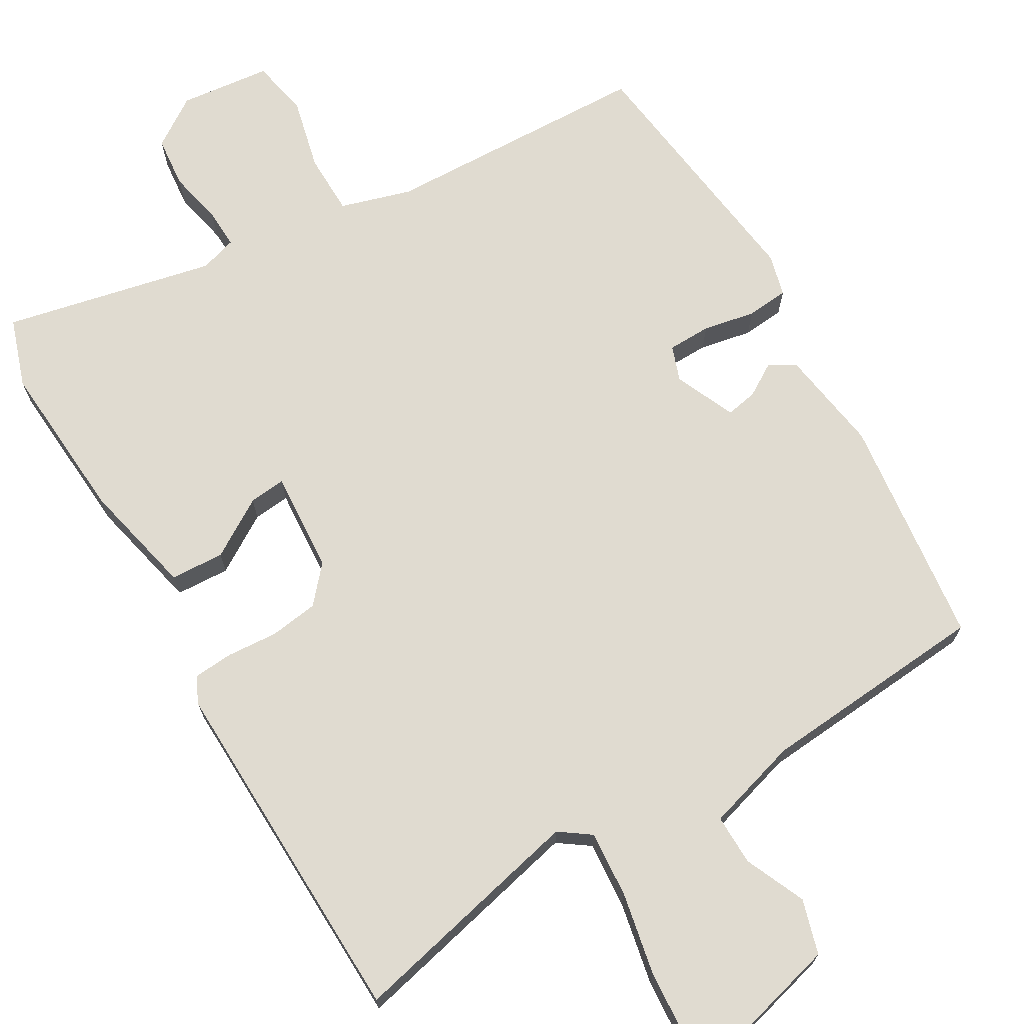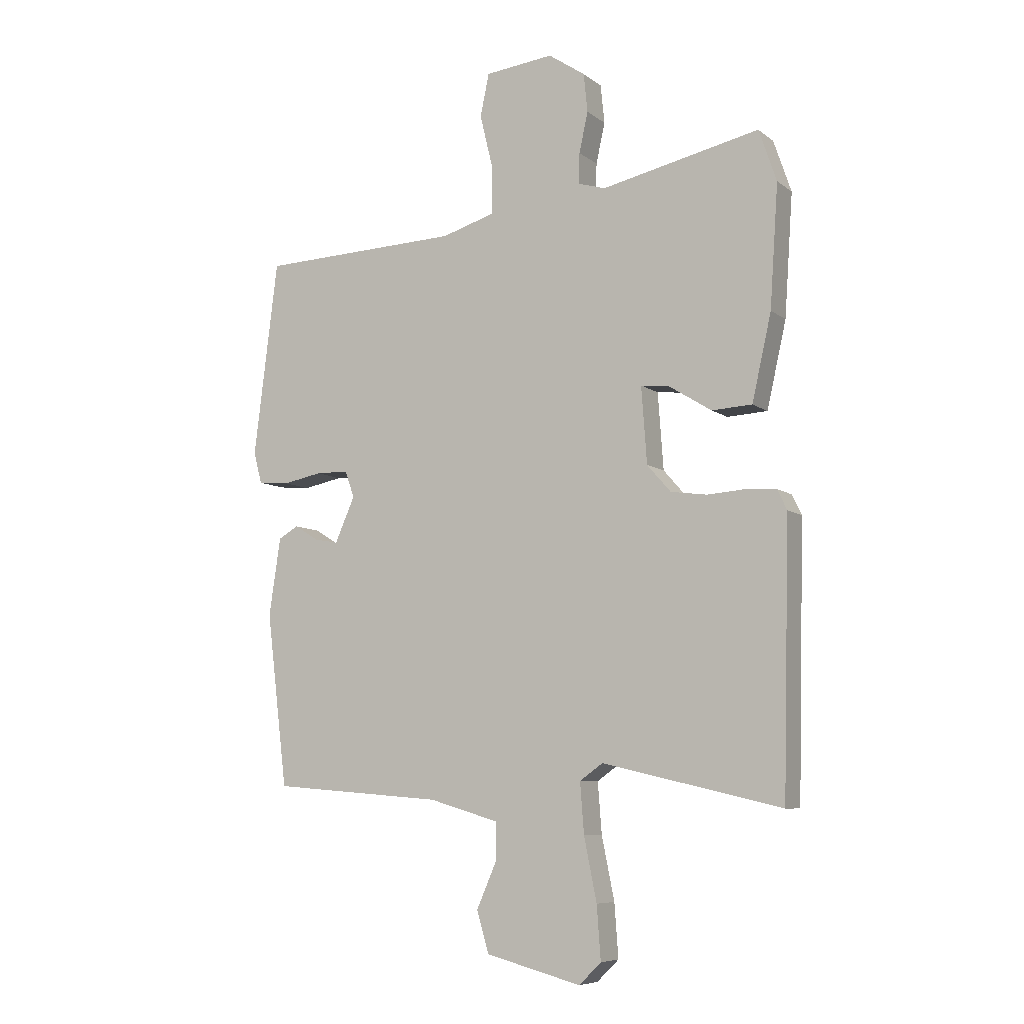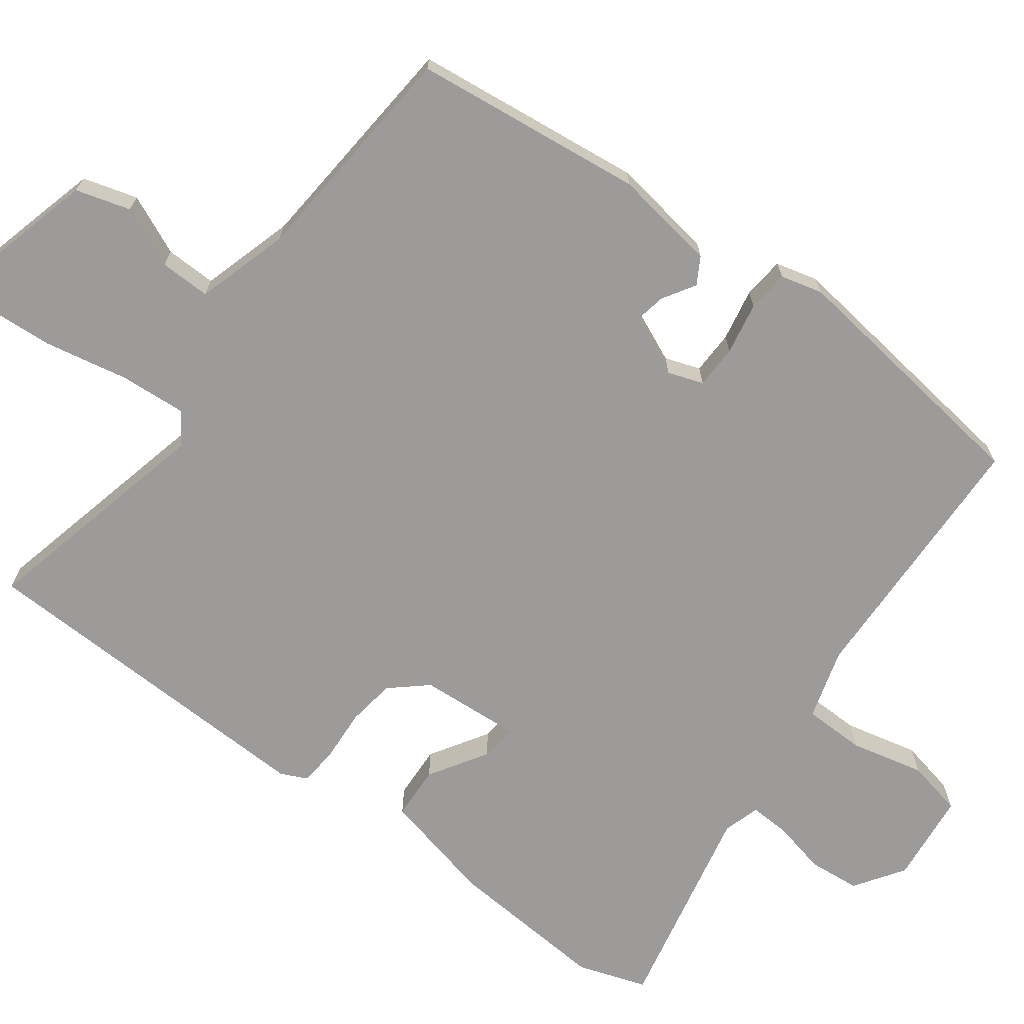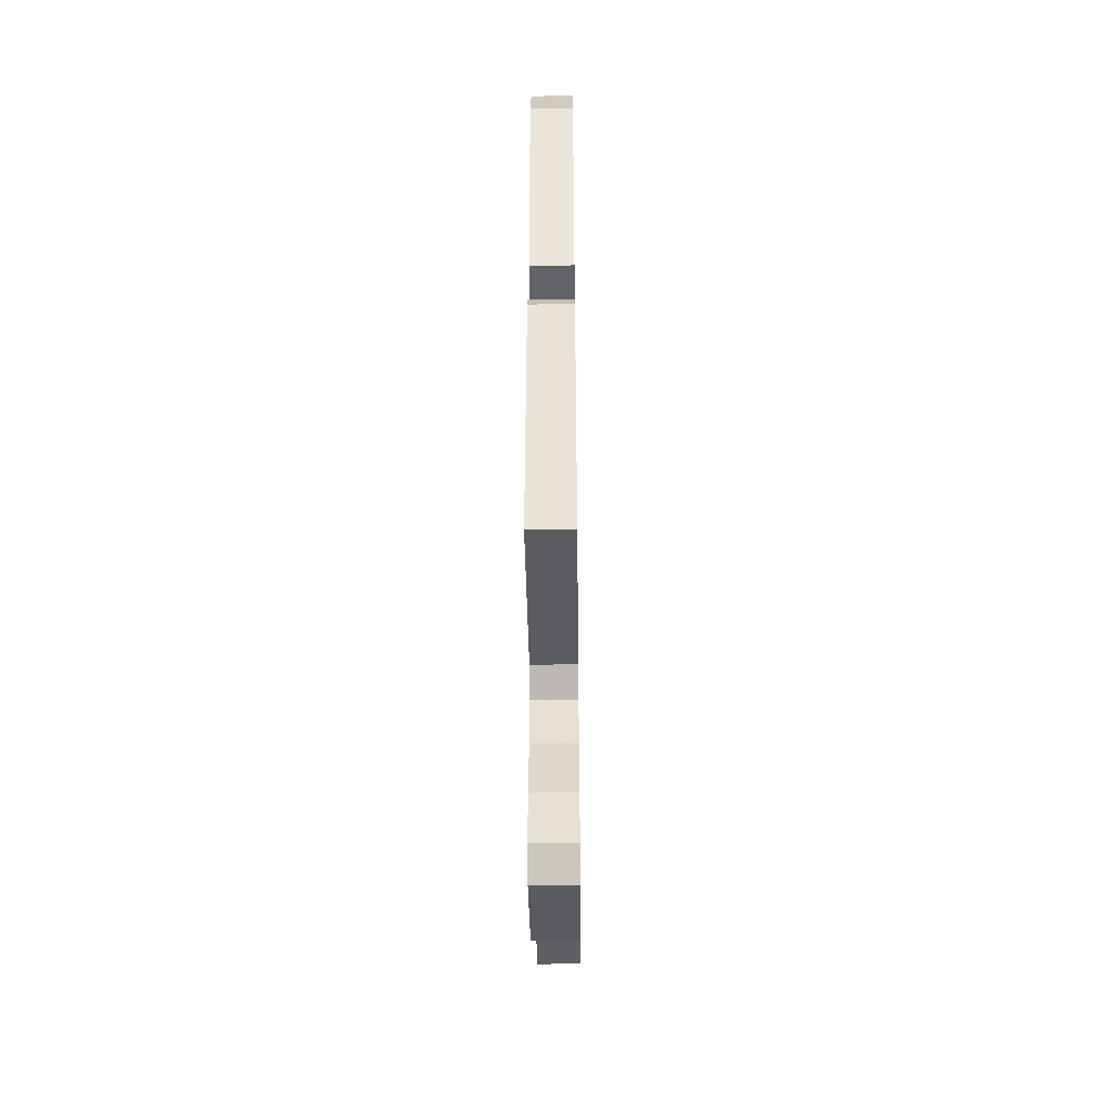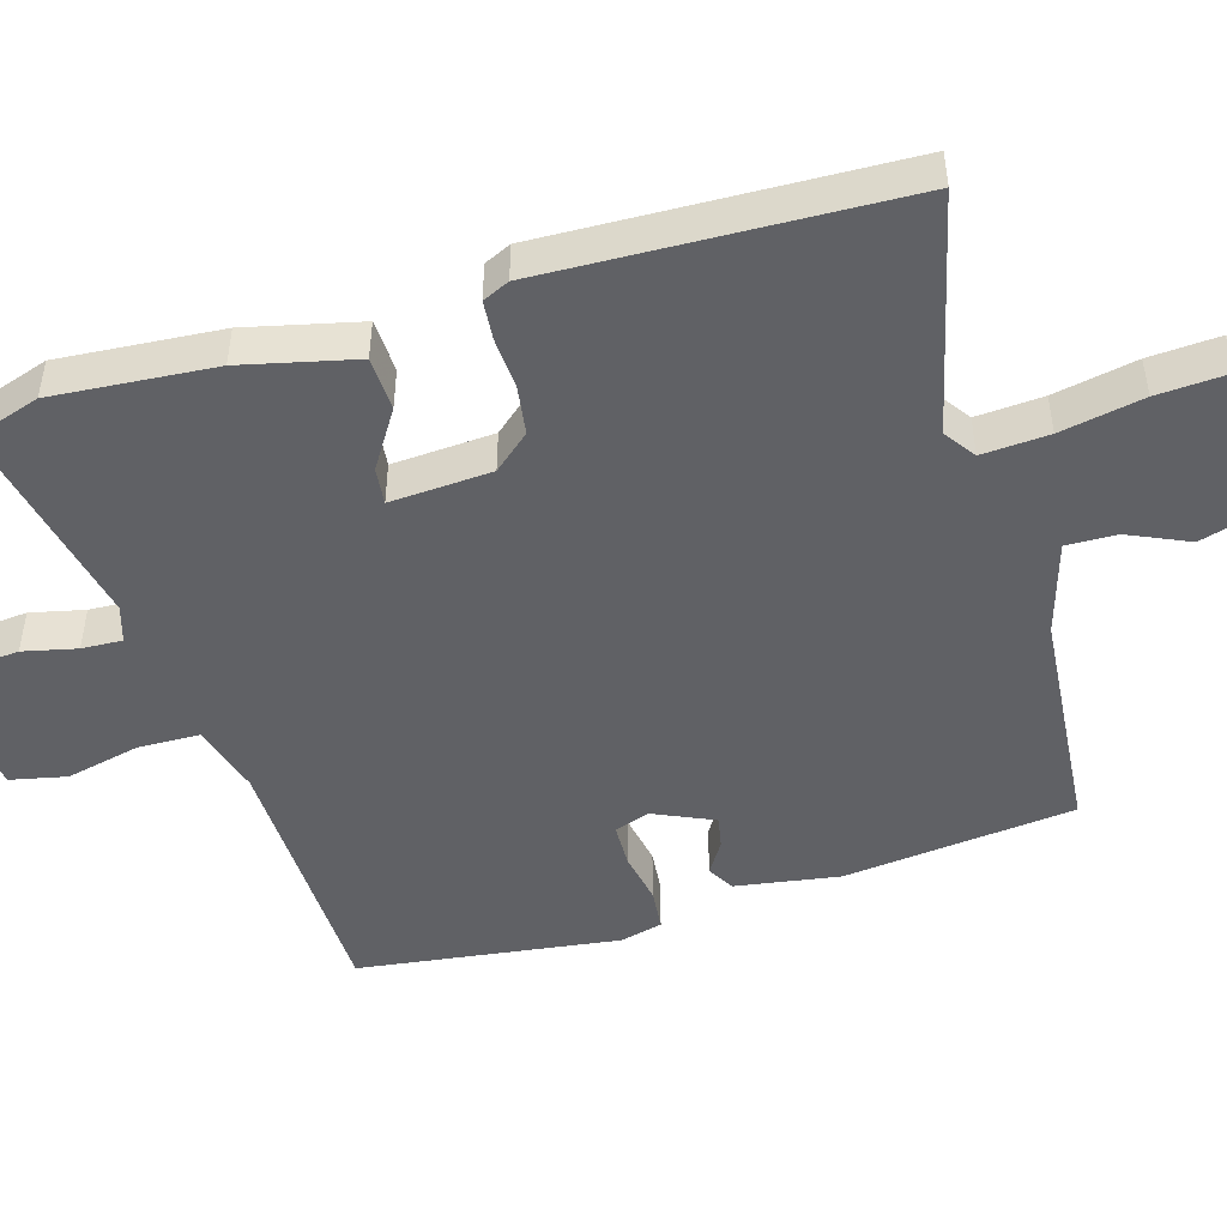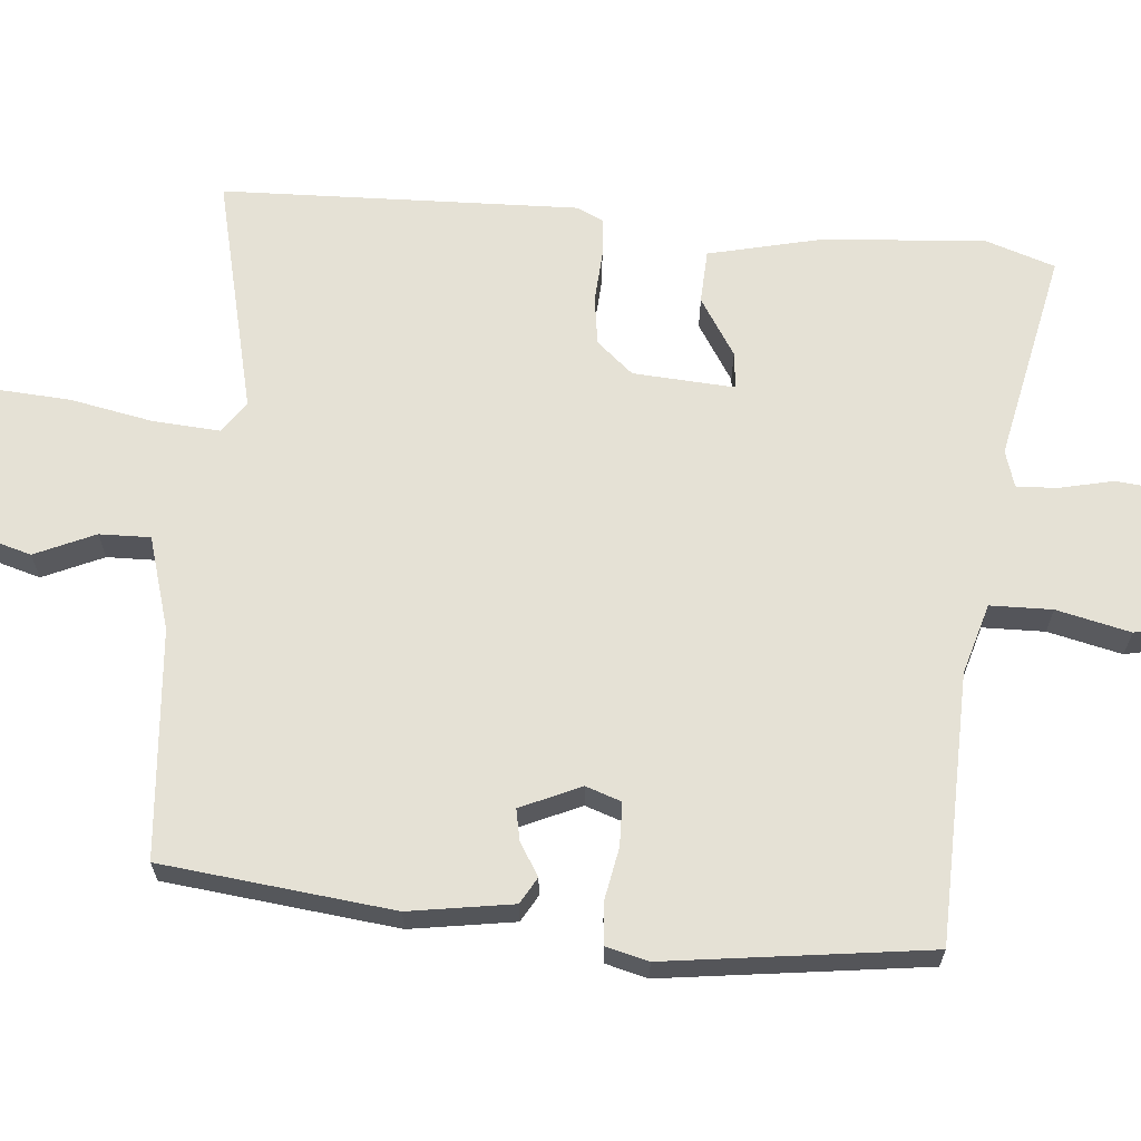
<metadata>
{"format":"obj","ext":"obj","renderer":"f3d","projection":"perspective","resolution":1024,"background":"white","views":[{"elev":70.1,"azim":149.5,"up":"+Y"},{"elev":-7.5,"azim":27.7,"up":"+Z"},{"elev":-69.7,"azim":-126.9,"up":"+Y"},{"elev":-47.8,"azim":90.7,"up":"+Z"},{"elev":-48.1,"azim":106.0,"up":"+Y"},{"elev":65.1,"azim":-85.4,"up":"+Y"}]}
</metadata>
<code>
v 0.472 0.07 0.582
v 0.504 0.07 0.488
v 0.489 0.07 0.268
v 0.454 0.07 0.113
v 0.381 0.07 0.109
v 0.302 0.07 0.158
v 0.252 0.07 0.163
v 0.262 0.07 0.025
v 0.305 0.07 -0.024
v 0.371 0.07 -0.033
v 0.441 0.07 -0.028
v 0.495 0.07 -0.032
v 0.512 0.07 -0.068
v 0.5 0.07 -0.552
v 0.175 0.07 -0.477
v 0.133 0.07 -0.507
v 0.14 0.07 -0.598
v 0.163 0.07 -0.711
v 0.17 0.07 -0.807
v 0.13 0.07 -0.846
v -0.043 0.07 -0.801
v -0.065 0.07 -0.727
v -0.029 0.07 -0.645
v -0.028 0.07 -0.576
v -0.155 0.07 -0.539
v -0.466 0.07 -0.515
v -0.504 0.07 -0.201
v -0.483 0.07 -0.06
v -0.447 0.07 -0.039
v -0.403 0.07 -0.066
v -0.36 0.07 -0.074
v -0.324 0.07 0.008
v -0.341 0.07 0.056
v -0.4 0.07 0.057
v -0.471 0.07 0.043
v -0.528 0.07 0.048
v -0.543 0.07 0.105
v -0.499 0.07 0.46
v -0.134 0.07 0.473
v -0.038 0.07 0.502
v -0.037 0.07 0.586
v -0.061 0.07 0.686
v -0.045 0.07 0.763
v 0.079 0.07 0.777
v 0.146 0.07 0.732
v 0.153 0.07 0.662
v 0.137 0.07 0.589
v 0.135 0.07 0.534
v 0.185 0.07 0.519
v 0.472 0 0.582
v 0.504 0 0.488
v 0.489 0 0.268
v 0.454 0 0.113
v 0.381 0 0.109
v 0.302 0 0.158
v 0.252 0 0.163
v 0.262 0 0.025
v 0.305 0 -0.024
v 0.371 0 -0.033
v 0.441 0 -0.028
v 0.495 0 -0.032
v 0.512 0 -0.068
v 0.5 0 -0.552
v 0.175 0 -0.477
v 0.133 0 -0.507
v 0.14 0 -0.598
v 0.163 0 -0.711
v 0.17 0 -0.807
v 0.13 0 -0.846
v -0.043 0 -0.801
v -0.065 0 -0.727
v -0.029 0 -0.645
v -0.028 0 -0.576
v -0.155 0 -0.539
v -0.466 0 -0.515
v -0.504 0 -0.201
v -0.483 0 -0.06
v -0.447 0 -0.039
v -0.403 0 -0.066
v -0.36 0 -0.074
v -0.324 0 0.008
v -0.341 0 0.056
v -0.4 0 0.057
v -0.471 0 0.043
v -0.528 0 0.048
v -0.543 0 0.105
v -0.499 0 0.46
v -0.134 0 0.473
v -0.038 0 0.502
v -0.037 0 0.586
v -0.061 0 0.686
v -0.045 0 0.763
v 0.079 0 0.777
v 0.146 0 0.732
v 0.153 0 0.662
v 0.137 0 0.589
v 0.135 0 0.534
v 0.185 0 0.519
f 45 46 47
f 44 45 47
f 43 44 47
f 42 43 47
f 41 42 47
f 40 41 47 48
f 39 40 48 49
f 37 38 39
f 36 37 39
f 35 36 39
f 34 35 39
f 33 34 39 49
f 28 29 30
f 27 28 30
f 26 27 30
f 25 26 30
f 24 25 30 31
f 21 22 23
f 20 21 23
f 19 20 23
f 18 19 23
f 17 18 23
f 16 17 23 24
f 24 31 32
f 16 24 32
f 15 16 32
f 13 14 15
f 12 13 15
f 11 12 15
f 10 11 15
f 4 5 6
f 3 4 6
f 2 3 6
f 1 2 6
f 49 1 6
f 49 6 7
f 33 49 7 8
f 15 32 33
f 10 15 33
f 9 10 33
f 8 9 33
f 96 95 94
f 96 94 93
f 96 93 92
f 96 92 91
f 96 91 90
f 97 96 90 89
f 98 97 89 88
f 88 87 86
f 88 86 85
f 88 85 84
f 88 84 83
f 98 88 83 82
f 79 78 77
f 79 77 76
f 79 76 75
f 79 75 74
f 80 79 74 73
f 72 71 70
f 72 70 69
f 72 69 68
f 72 68 67
f 72 67 66
f 73 72 66 65
f 81 80 73
f 81 73 65
f 81 65 64
f 64 63 62
f 64 62 61
f 64 61 60
f 64 60 59
f 55 54 53
f 55 53 52
f 55 52 51
f 55 51 50
f 55 50 98
f 56 55 98
f 57 56 98 82
f 82 81 64
f 82 64 59
f 82 59 58
f 82 58 57
f 1 50 51 2
f 2 51 52 3
f 3 52 53 4
f 4 53 54 5
f 5 54 55 6
f 6 55 56 7
f 7 56 57 8
f 8 57 58 9
f 9 58 59 10
f 10 59 60 11
f 11 60 61 12
f 12 61 62 13
f 13 62 63 14
f 14 63 64 15
f 15 64 65 16
f 16 65 66 17
f 17 66 67 18
f 18 67 68 19
f 19 68 69 20
f 20 69 70 21
f 21 70 71 22
f 22 71 72 23
f 23 72 73 24
f 24 73 74 25
f 25 74 75 26
f 26 75 76 27
f 27 76 77 28
f 28 77 78 29
f 29 78 79 30
f 30 79 80 31
f 31 80 81 32
f 32 81 82 33
f 33 82 83 34
f 34 83 84 35
f 35 84 85 36
f 36 85 86 37
f 37 86 87 38
f 38 87 88 39
f 39 88 89 40
f 40 89 90 41
f 41 90 91 42
f 42 91 92 43
f 43 92 93 44
f 44 93 94 45
f 45 94 95 46
f 46 95 96 47
f 47 96 97 48
f 48 97 98 49
f 49 98 50 1

</code>
